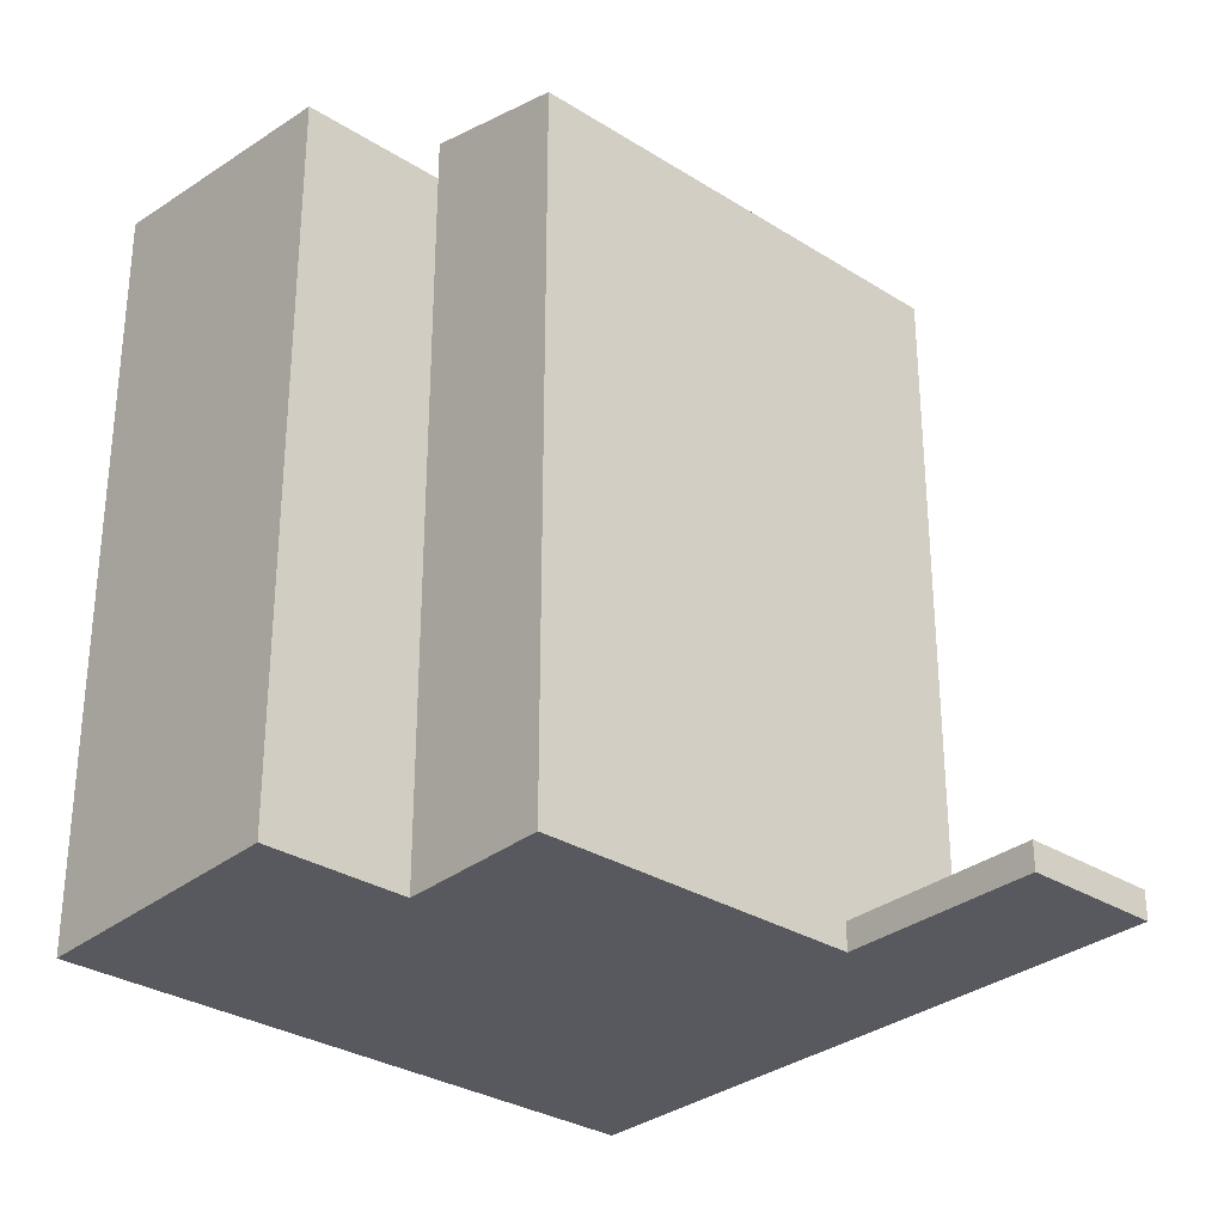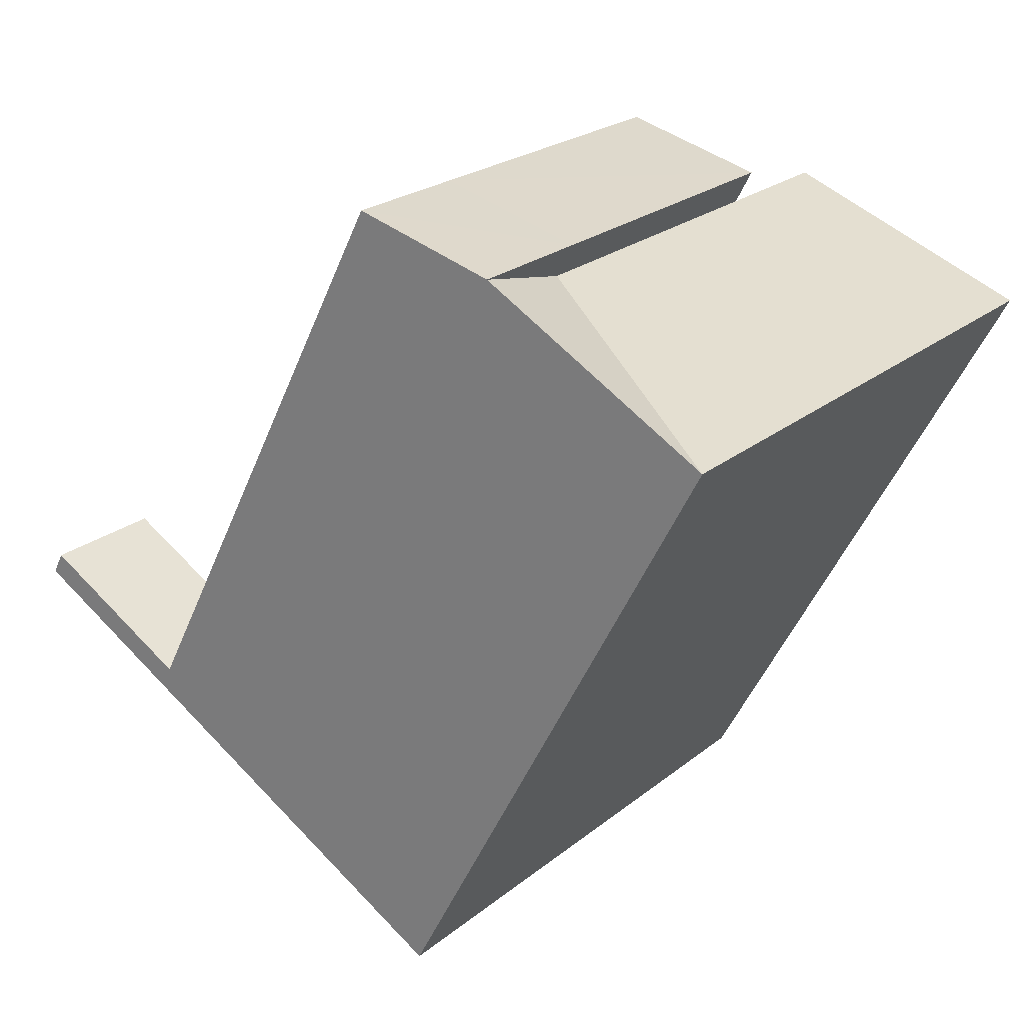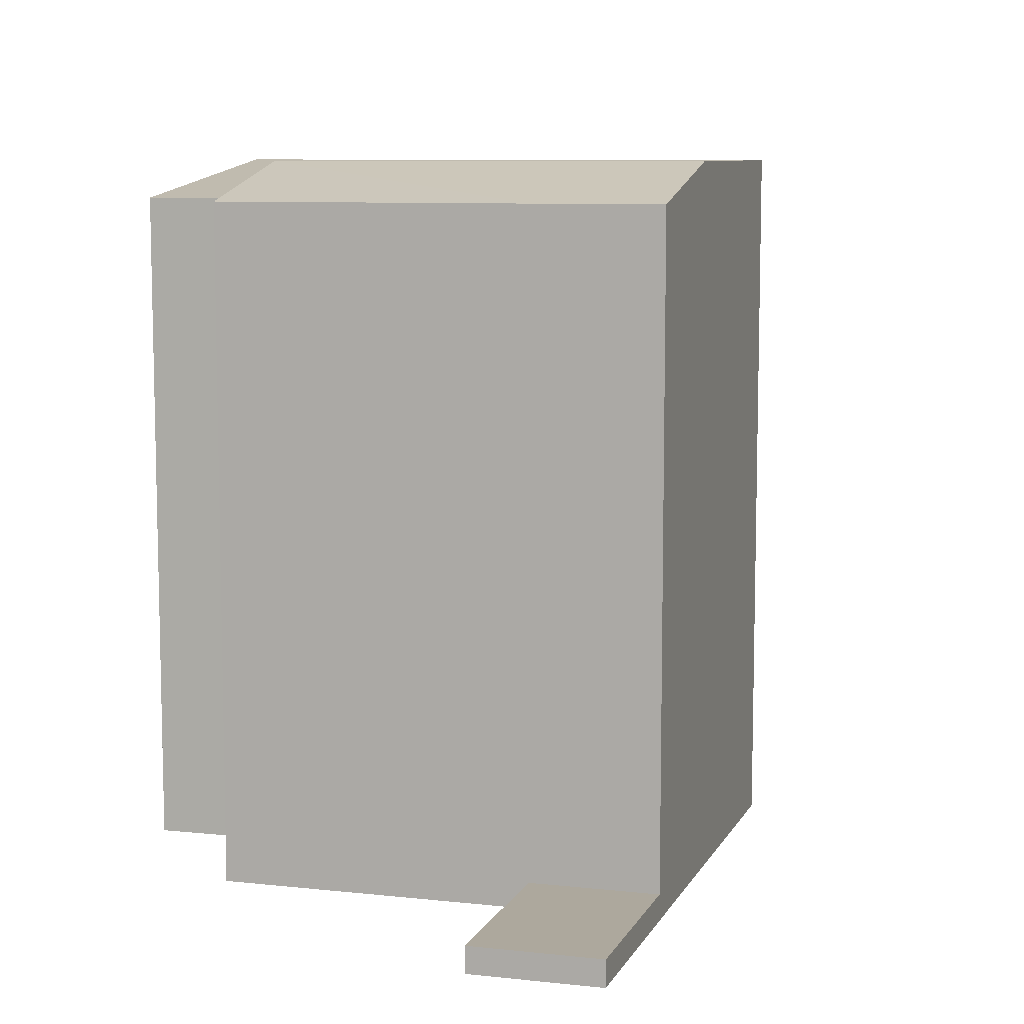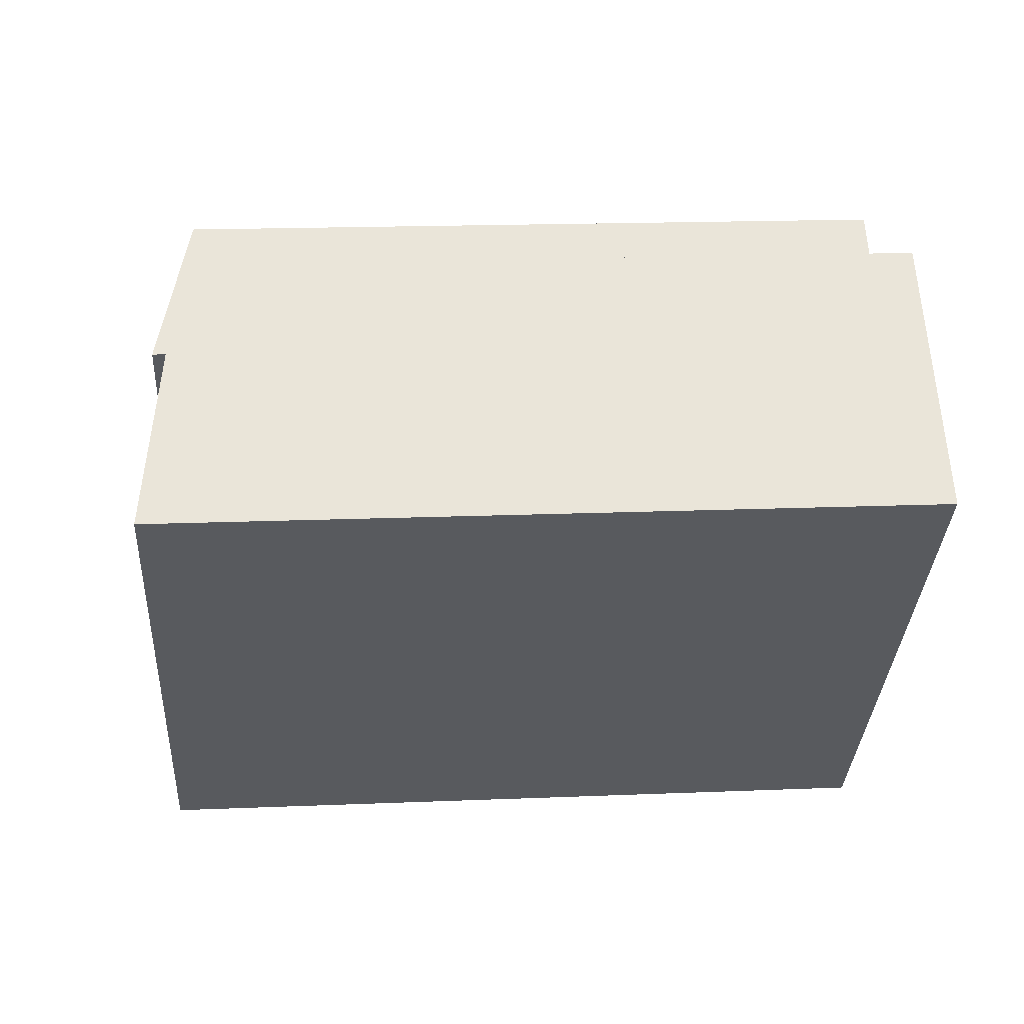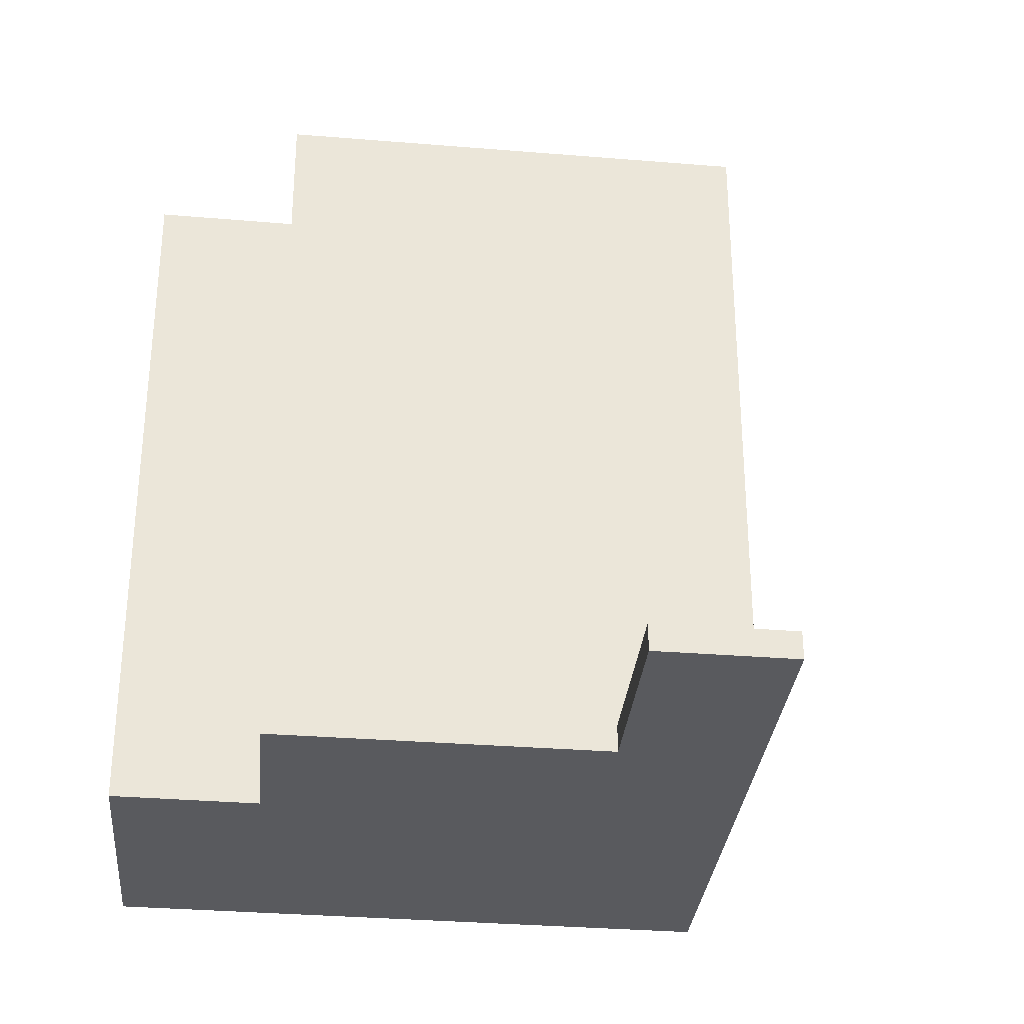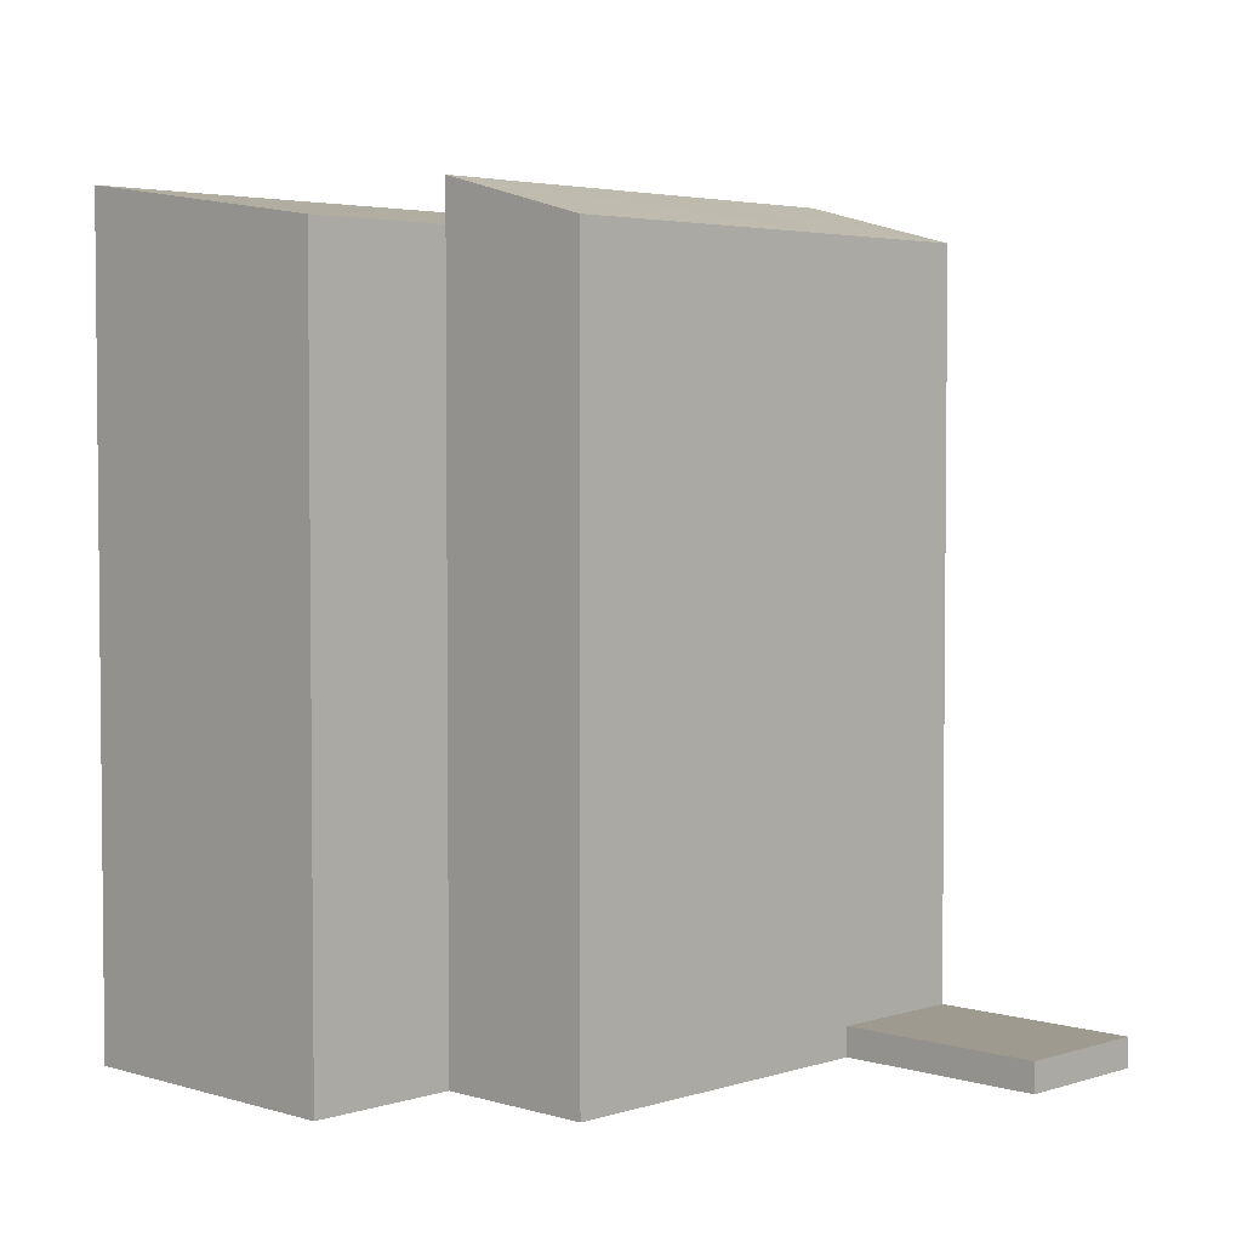
<metadata>
{"format":"obj","ext":"obj","renderer":"f3d","projection":"perspective","resolution":1024,"background":"white","views":[{"elev":-30.4,"azim":6.5,"up":"+Y"},{"elev":-48.5,"azim":158.6,"up":"+Z"},{"elev":8.7,"azim":65.1,"up":"+Y"},{"elev":17.4,"azim":-94.7,"up":"+Z"},{"elev":-31.2,"azim":42.1,"up":"+Y"},{"elev":3.6,"azim":2.4,"up":"+Y"}]}
</metadata>
<code>
v  22.39 0.7805 2.152
v  18.16 1.059e-16 -1.729
v  22.39 -1.318e-16 2.152
v  18.16 0.7805 -1.729
v  20.71 2.841e-16 -4.64
v  24.94 0.7805 -0.7591
v  24.94 4.648e-17 -0.7591
v  20.71 0.7805 -4.64
v  17.38 21.37 -7.697
v  14.85 20.23 -4.77
v  14.85 21.37 -4.77
v  17.38 4.713e-16 -7.697
v  20.71 20.23 -4.641
v  18.16 20.23 -1.73
v  8.87 21.37 -10.25
v  11.4 8.071e-16 -13.18
v  8.869 6.279e-16 -10.25
v  11.4 21.37 -13.18
v  8.683 21.37 2.355
v  8.683 20.23 2.355
v  11.94 20.23 5.365
v  11.94 -3.285e-16 5.365
v  8.682 -1.443e-16 2.356
v  2.721 21.37 -3.146
v  2.721 1.926e-16 -3.145
v  0.0004561 21.37 -0.0006771
v  0 0 0
v  5.962 20.23 5.501
v  5.962 -3.369e-16 5.501
v  14.85 2.92e-16 -4.769
g defaultobject
f 1 2 3
f 2 1 4
f 5 6 7
f 6 5 8
f 7 1 3
f 1 7 6
f 9 10 11
f 12 13 5
f 13 12 9
f 8 14 4
f 14 8 13
f 15 16 17
f 16 15 18
f 16 9 12
f 9 16 18
f 19 10 20
f 10 19 11
f 2 21 22
f 21 2 14
f 21 23 22
f 23 21 19
f 24 17 25
f 17 24 15
f 26 25 27
f 25 26 24
f 23 28 29
f 28 23 20
f 28 27 29
f 27 28 26
f 2 7 3
f 7 2 5
f 5 30 12
f 30 5 2
f 17 12 30
f 12 17 16
f 2 23 30
f 23 2 22
f 30 25 17
f 25 30 23
f 23 27 25
f 27 23 29
f 1 8 4
f 8 1 6
f 13 11 14
f 11 13 9
f 10 18 15
f 18 10 9
f 14 19 21
f 19 14 11
f 10 24 20
f 24 10 15
f 20 26 28
f 26 20 24

</code>
